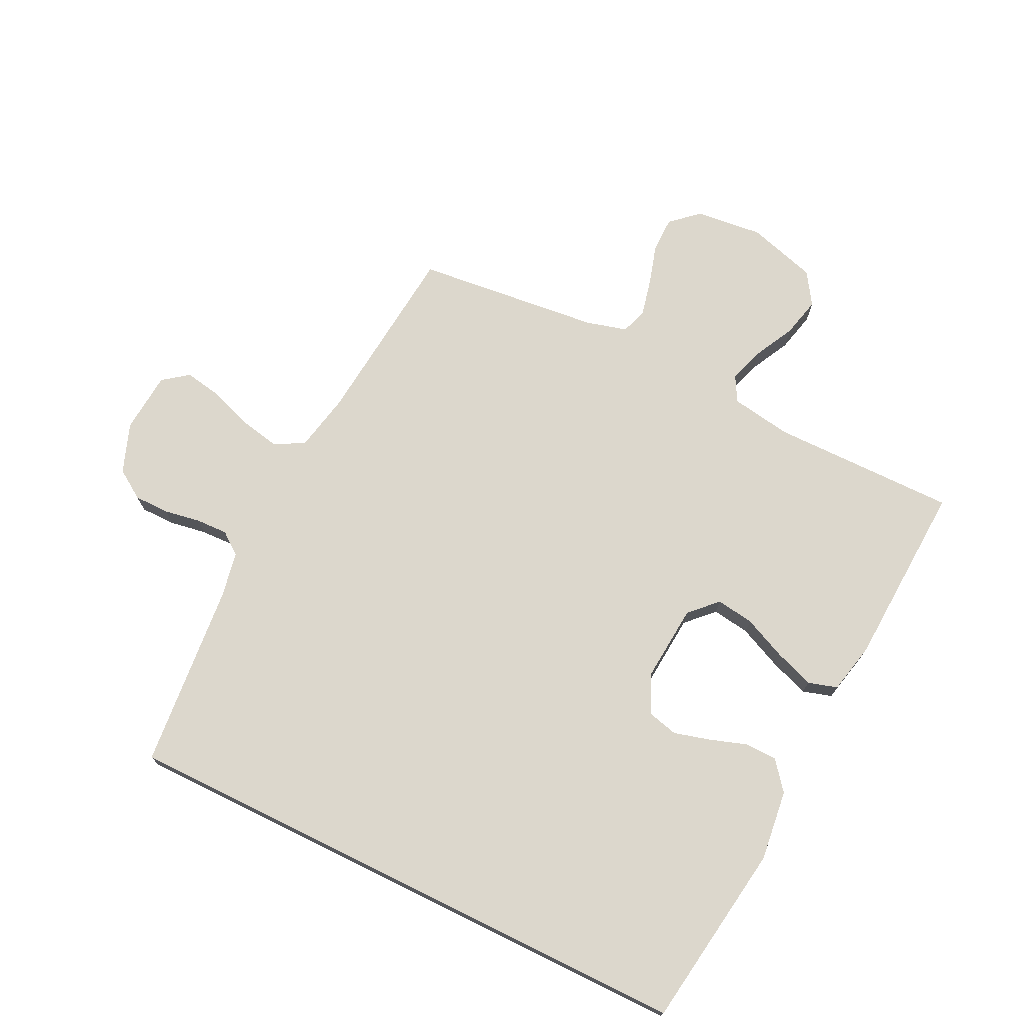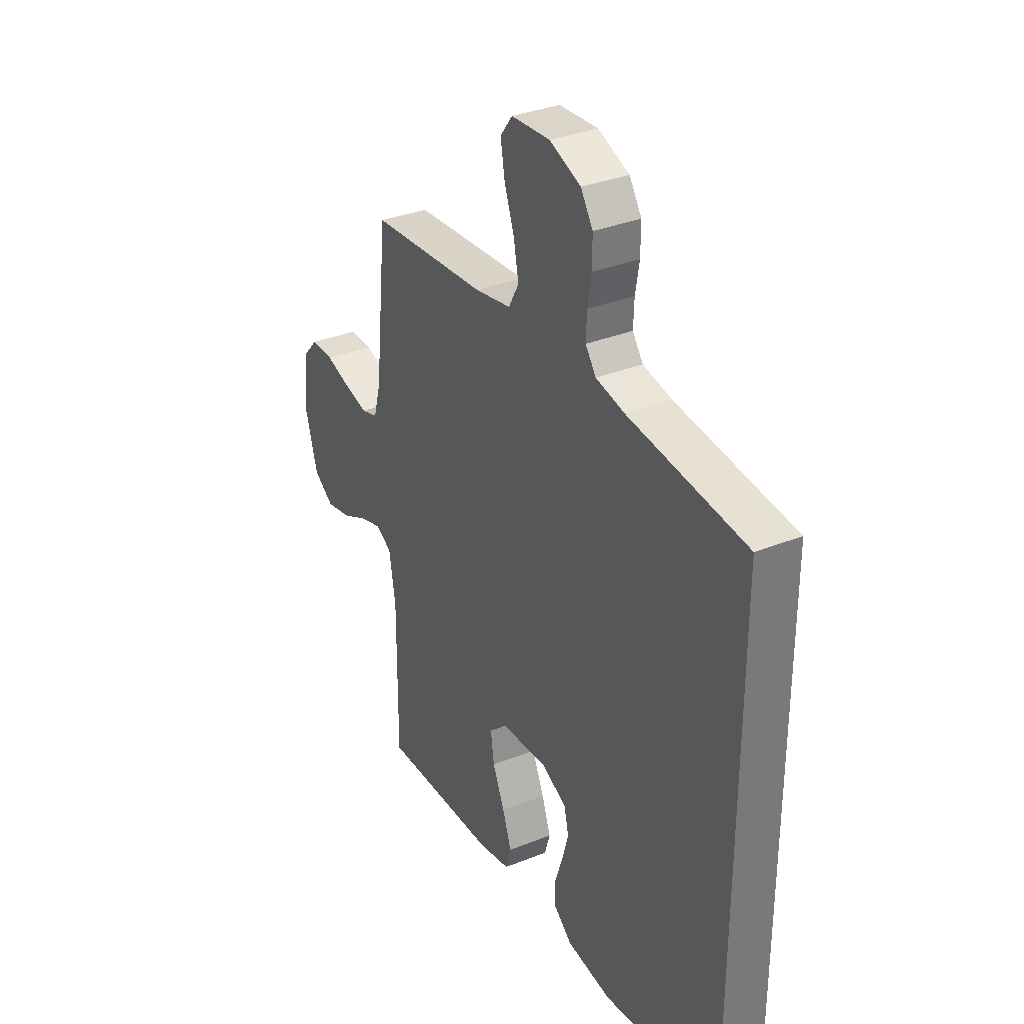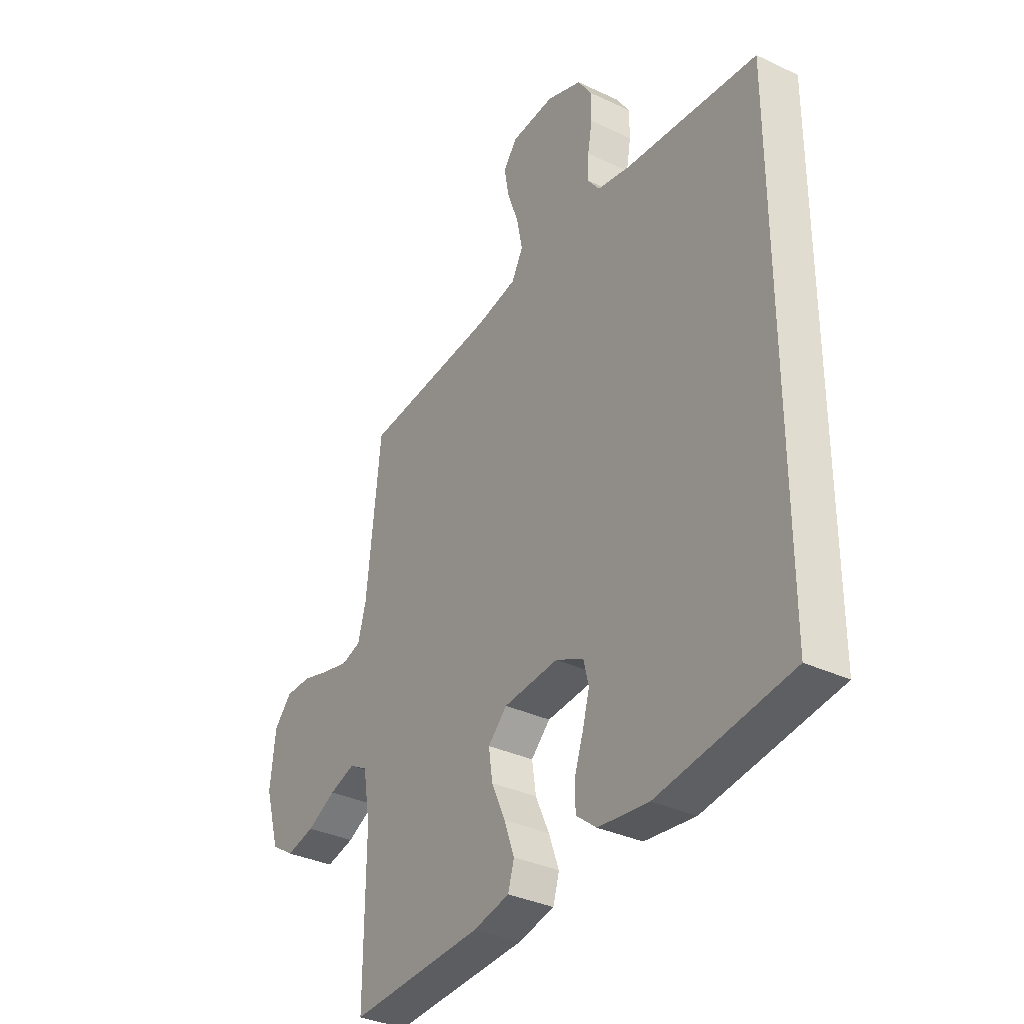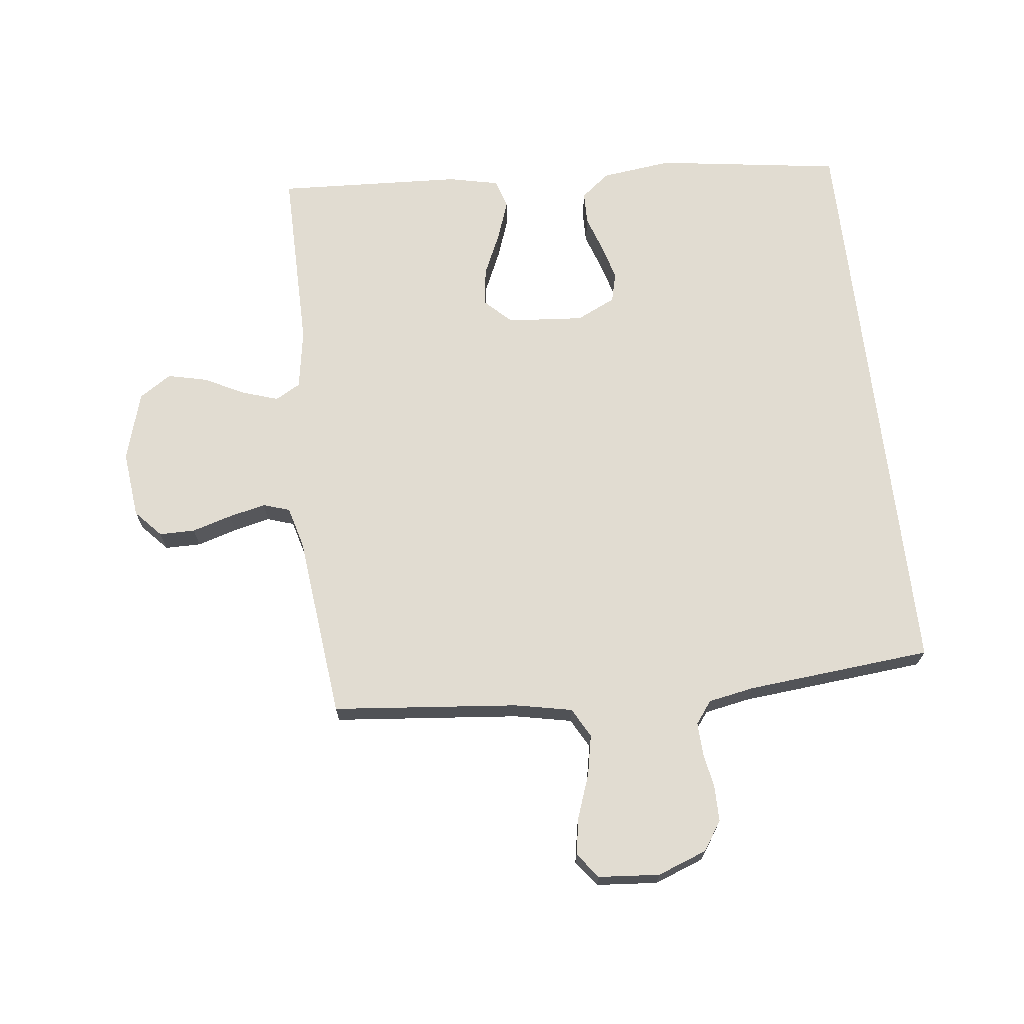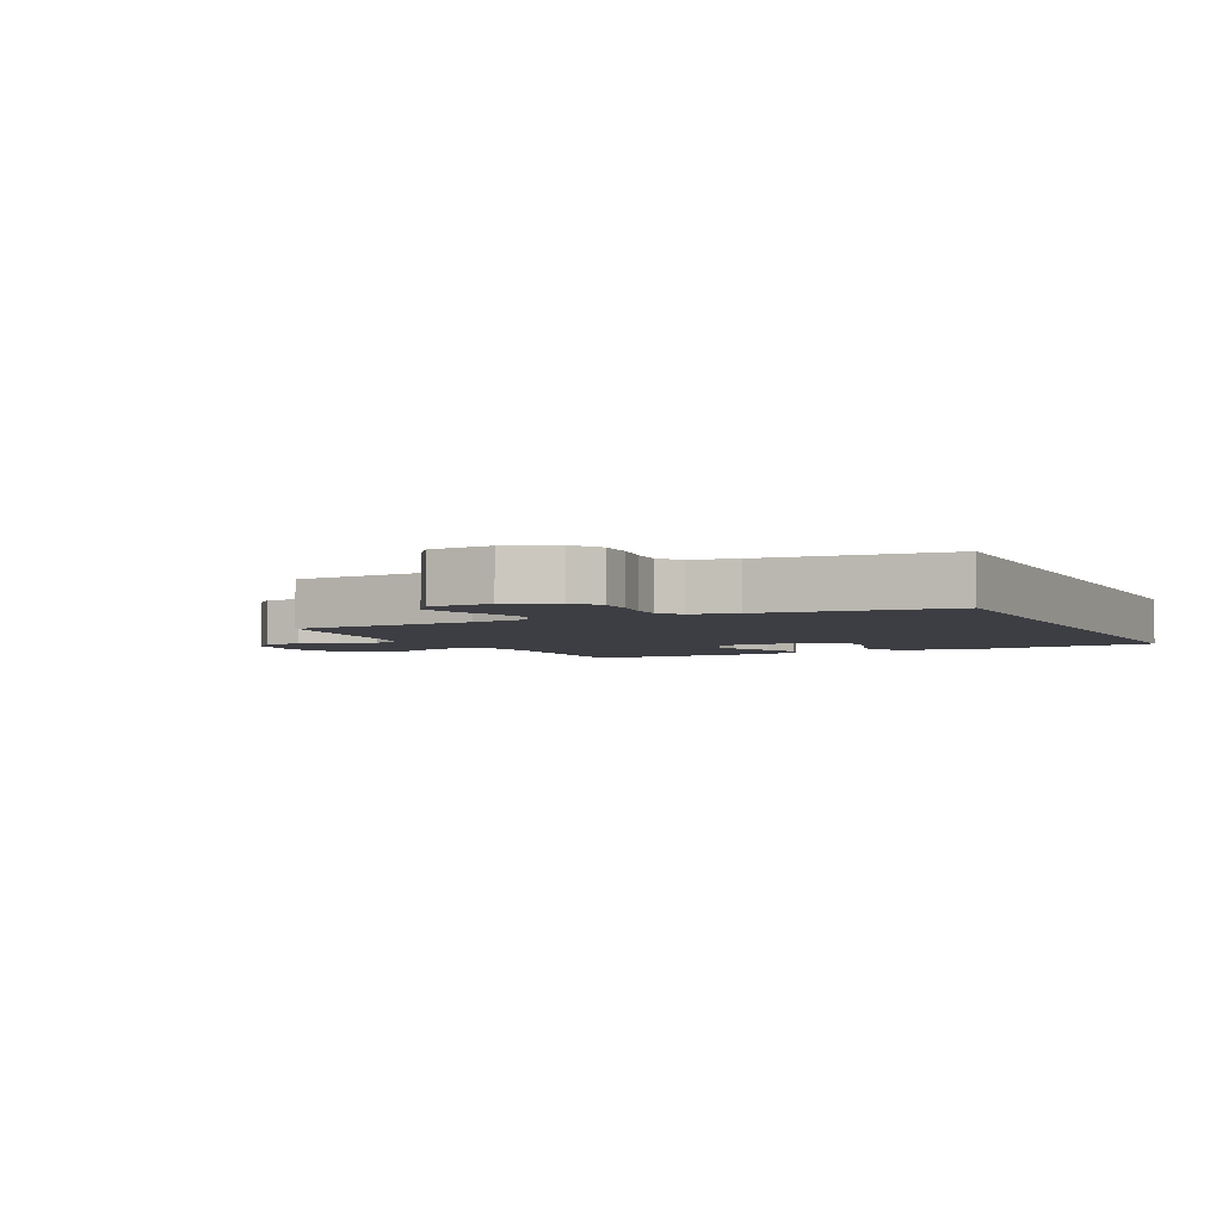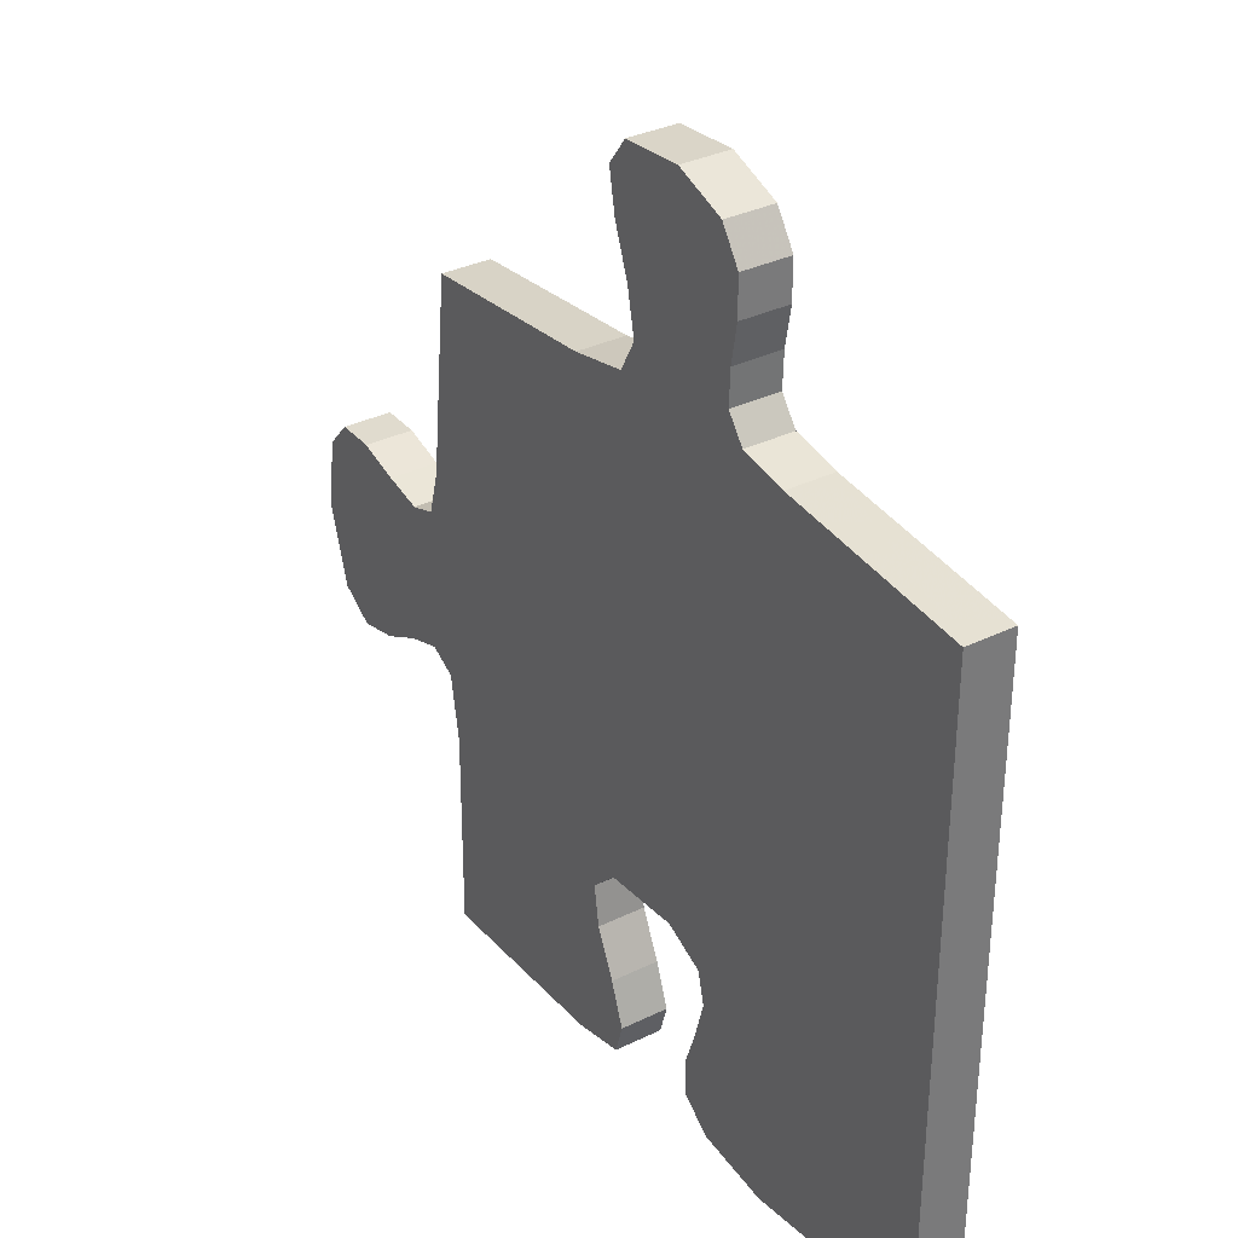
<metadata>
{"format":"obj","ext":"obj","renderer":"f3d","projection":"perspective","resolution":1024,"background":"white","views":[{"elev":72.9,"azim":116.2,"up":"+Y"},{"elev":34.0,"azim":61.6,"up":"+Z"},{"elev":-34.3,"azim":57.4,"up":"+Z"},{"elev":69.2,"azim":-6.7,"up":"+Y"},{"elev":-3.7,"azim":25.4,"up":"+Y"},{"elev":33.7,"azim":56.4,"up":"+Z"}]}
</metadata>
<code>
v 0.5 0.07 -0.43
v 0.2 0.07 -0.473
v 0.086 0.07 -0.459
v 0.04 0.07 -0.422
v 0.039 0.07 -0.369
v 0.059 0.07 -0.31
v 0.075 0.07 -0.252
v 0.063 0.07 -0.204
v 0 0.07 -0.174
v -0.124 0.07 -0.184
v -0.167 0.07 -0.226
v -0.158 0.07 -0.287
v -0.127 0.07 -0.356
v -0.104 0.07 -0.42
v -0.118 0.07 -0.467
v -0.2 0.07 -0.485
v -0.5 0.07 -0.5
v -0.498 0.07 -0.2
v -0.514 0.07 -0.102
v -0.555 0.07 -0.079
v -0.613 0.07 -0.098
v -0.678 0.07 -0.131
v -0.742 0.07 -0.146
v -0.794 0.07 -0.112
v -0.827 0.07 0
v -0.815 0.07 0.109
v -0.775 0.07 0.153
v -0.717 0.07 0.153
v -0.653 0.07 0.134
v -0.593 0.07 0.12
v -0.55 0.07 0.134
v -0.532 0.07 0.2
v -0.5 0.07 0.5
v -0.2 0.07 0.529
v -0.107 0.07 0.548
v -0.081 0.07 0.596
v -0.094 0.07 0.661
v -0.119 0.07 0.73
v -0.13 0.07 0.791
v -0.099 0.07 0.832
v 0 0.07 0.84
v 0.08 0.07 0.81
v 0.111 0.07 0.763
v 0.111 0.07 0.706
v 0.101 0.07 0.648
v 0.099 0.07 0.596
v 0.126 0.07 0.56
v 0.2 0.07 0.546
v 0.5 0.07 0.518
v 0.5 0 -0.43
v 0.2 0 -0.473
v 0.086 0 -0.459
v 0.04 0 -0.422
v 0.039 0 -0.369
v 0.059 0 -0.31
v 0.075 0 -0.252
v 0.063 0 -0.204
v 0 0 -0.174
v -0.124 0 -0.184
v -0.167 0 -0.226
v -0.158 0 -0.287
v -0.127 0 -0.356
v -0.104 0 -0.42
v -0.118 0 -0.467
v -0.2 0 -0.485
v -0.5 0 -0.5
v -0.498 0 -0.2
v -0.514 0 -0.102
v -0.555 0 -0.079
v -0.613 0 -0.098
v -0.678 0 -0.131
v -0.742 0 -0.146
v -0.794 0 -0.112
v -0.827 0 0
v -0.815 0 0.109
v -0.775 0 0.153
v -0.717 0 0.153
v -0.653 0 0.134
v -0.593 0 0.12
v -0.55 0 0.134
v -0.532 0 0.2
v -0.5 0 0.5
v -0.2 0 0.529
v -0.107 0 0.548
v -0.081 0 0.596
v -0.094 0 0.661
v -0.119 0 0.73
v -0.13 0 0.791
v -0.099 0 0.832
v 0 0 0.84
v 0.08 0 0.81
v 0.111 0 0.763
v 0.111 0 0.706
v 0.101 0 0.648
v 0.099 0 0.596
v 0.126 0 0.56
v 0.2 0 0.546
v 0.5 0 0.518
f 48 49 1 2
f 47 48 2 3
f 46 47 3
f 42 43 44 45
f 42 45 46
f 37 38 39 40
f 36 37 40 41
f 32 33 34
f 31 32 34 35
f 26 27 28 29
f 26 29 30
f 25 26 30
f 24 25 30 31
f 21 22 23 24
f 20 21 24 31
f 15 16 17 18
f 15 18 19
f 12 13 14 15
f 12 15 19
f 11 12 19 20
f 3 4 5 6
f 3 6 7
f 46 3 7
f 36 41 42 46
f 35 36 46 7
f 10 11 20 31
f 9 10 31 35
f 8 9 35
f 7 8 35
f 51 50 98 97
f 52 51 97 96
f 52 96 95
f 94 93 92 91
f 95 94 91
f 89 88 87 86
f 90 89 86 85
f 83 82 81
f 84 83 81 80
f 78 77 76 75
f 79 78 75
f 79 75 74
f 80 79 74 73
f 73 72 71 70
f 80 73 70 69
f 67 66 65 64
f 68 67 64
f 64 63 62 61
f 68 64 61
f 69 68 61 60
f 55 54 53 52
f 56 55 52
f 56 52 95
f 95 91 90 85
f 56 95 85 84
f 80 69 60 59
f 84 80 59 58
f 84 58 57
f 84 57 56
f 1 50 51 2
f 2 51 52 3
f 3 52 53 4
f 4 53 54 5
f 5 54 55 6
f 6 55 56 7
f 7 56 57 8
f 8 57 58 9
f 9 58 59 10
f 10 59 60 11
f 11 60 61 12
f 12 61 62 13
f 13 62 63 14
f 14 63 64 15
f 15 64 65 16
f 16 65 66 17
f 17 66 67 18
f 18 67 68 19
f 19 68 69 20
f 20 69 70 21
f 21 70 71 22
f 22 71 72 23
f 23 72 73 24
f 24 73 74 25
f 25 74 75 26
f 26 75 76 27
f 27 76 77 28
f 28 77 78 29
f 29 78 79 30
f 30 79 80 31
f 31 80 81 32
f 32 81 82 33
f 33 82 83 34
f 34 83 84 35
f 35 84 85 36
f 36 85 86 37
f 37 86 87 38
f 38 87 88 39
f 39 88 89 40
f 40 89 90 41
f 41 90 91 42
f 42 91 92 43
f 43 92 93 44
f 44 93 94 45
f 45 94 95 46
f 46 95 96 47
f 47 96 97 48
f 48 97 98 49
f 49 98 50 1

</code>
